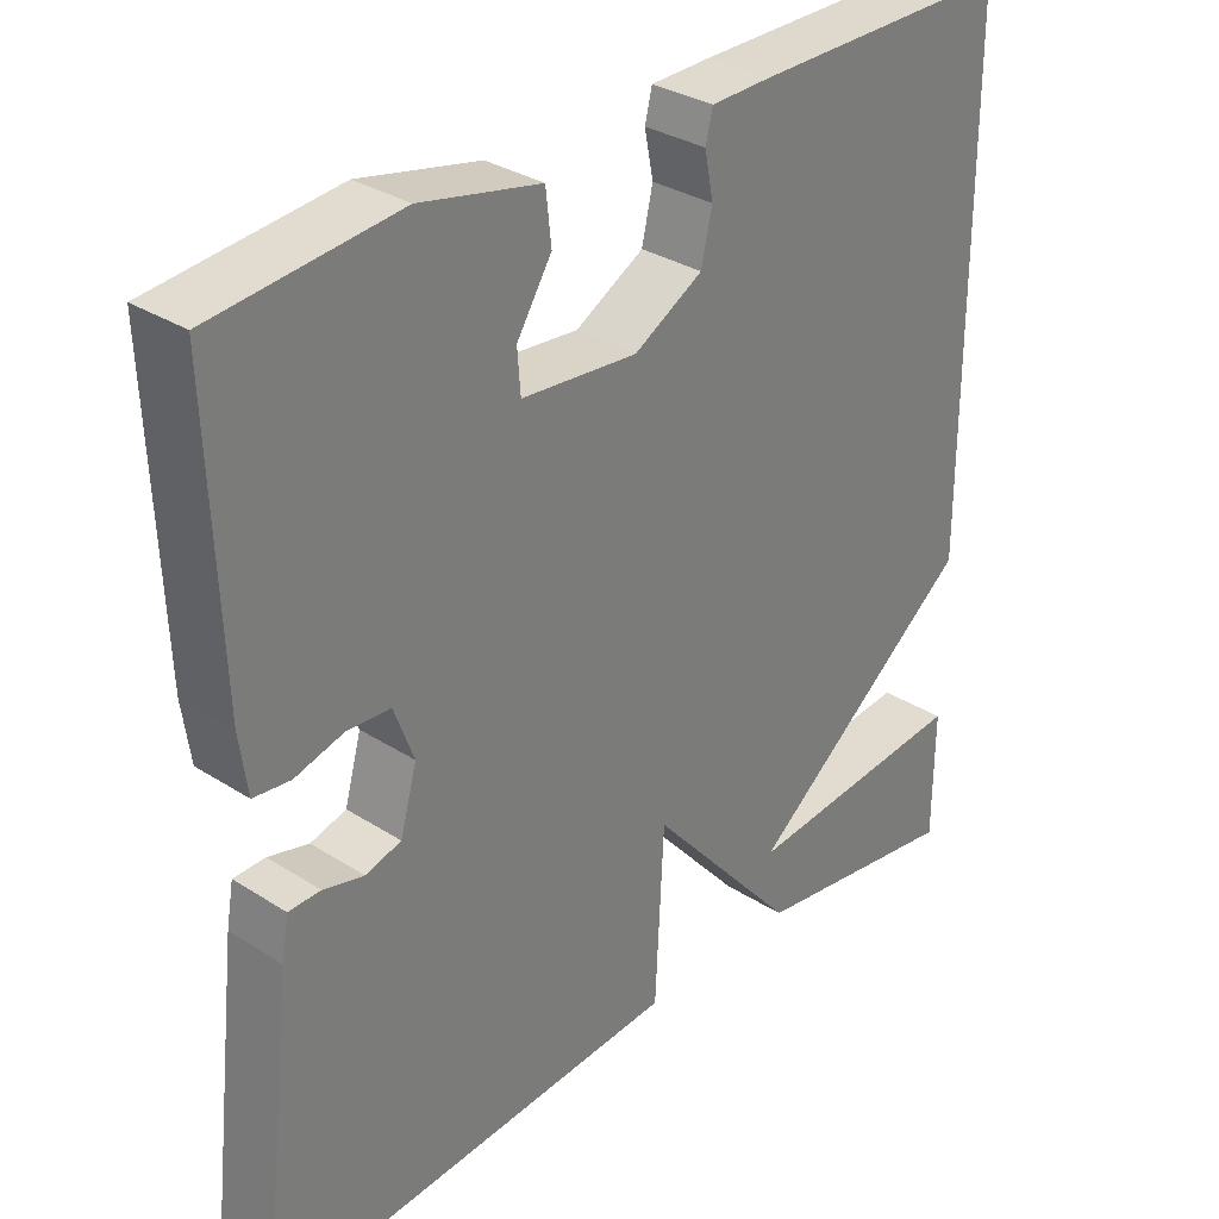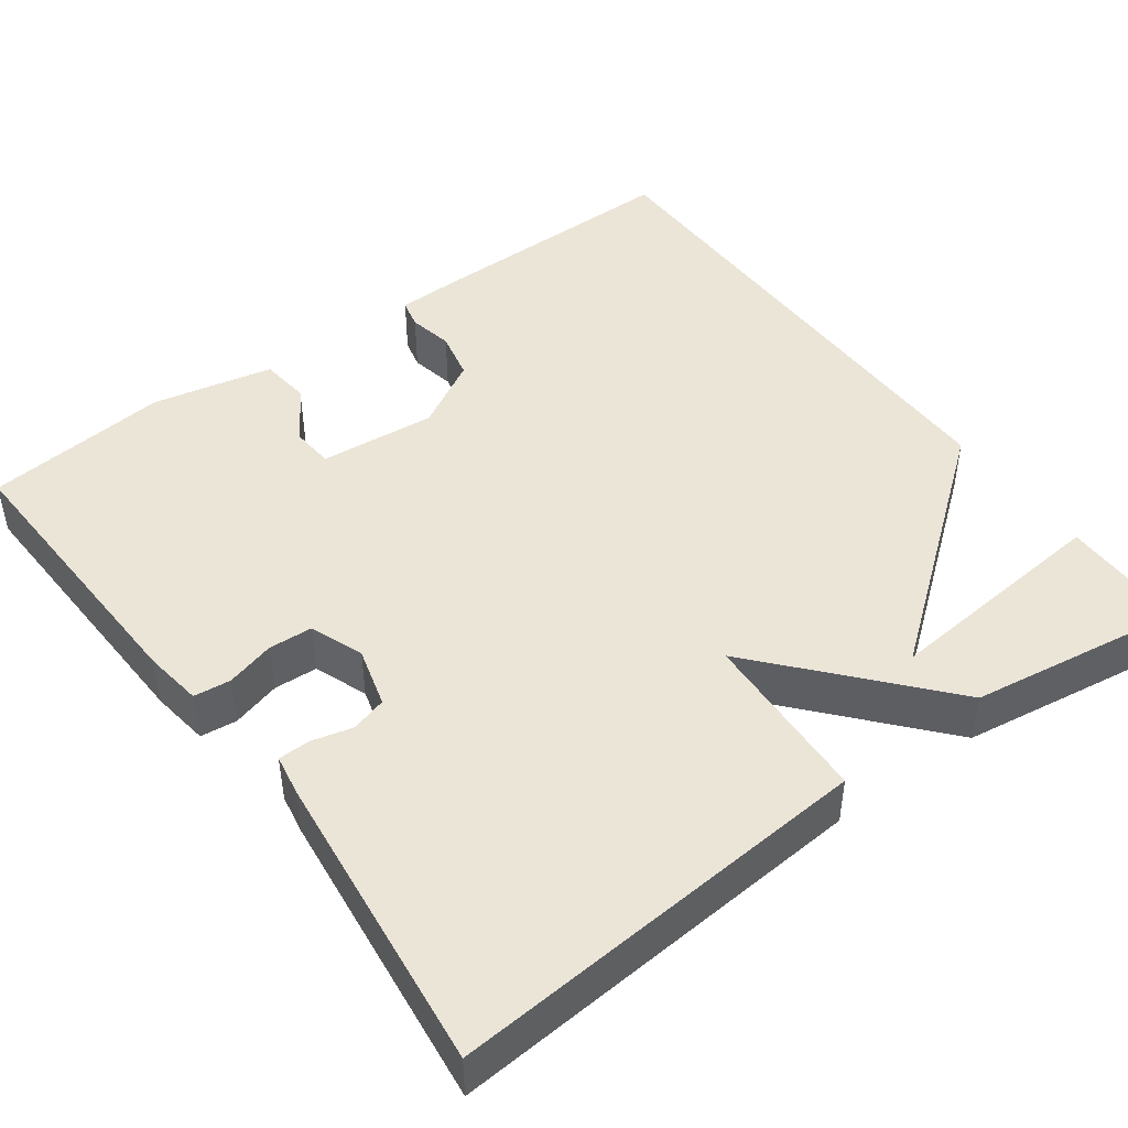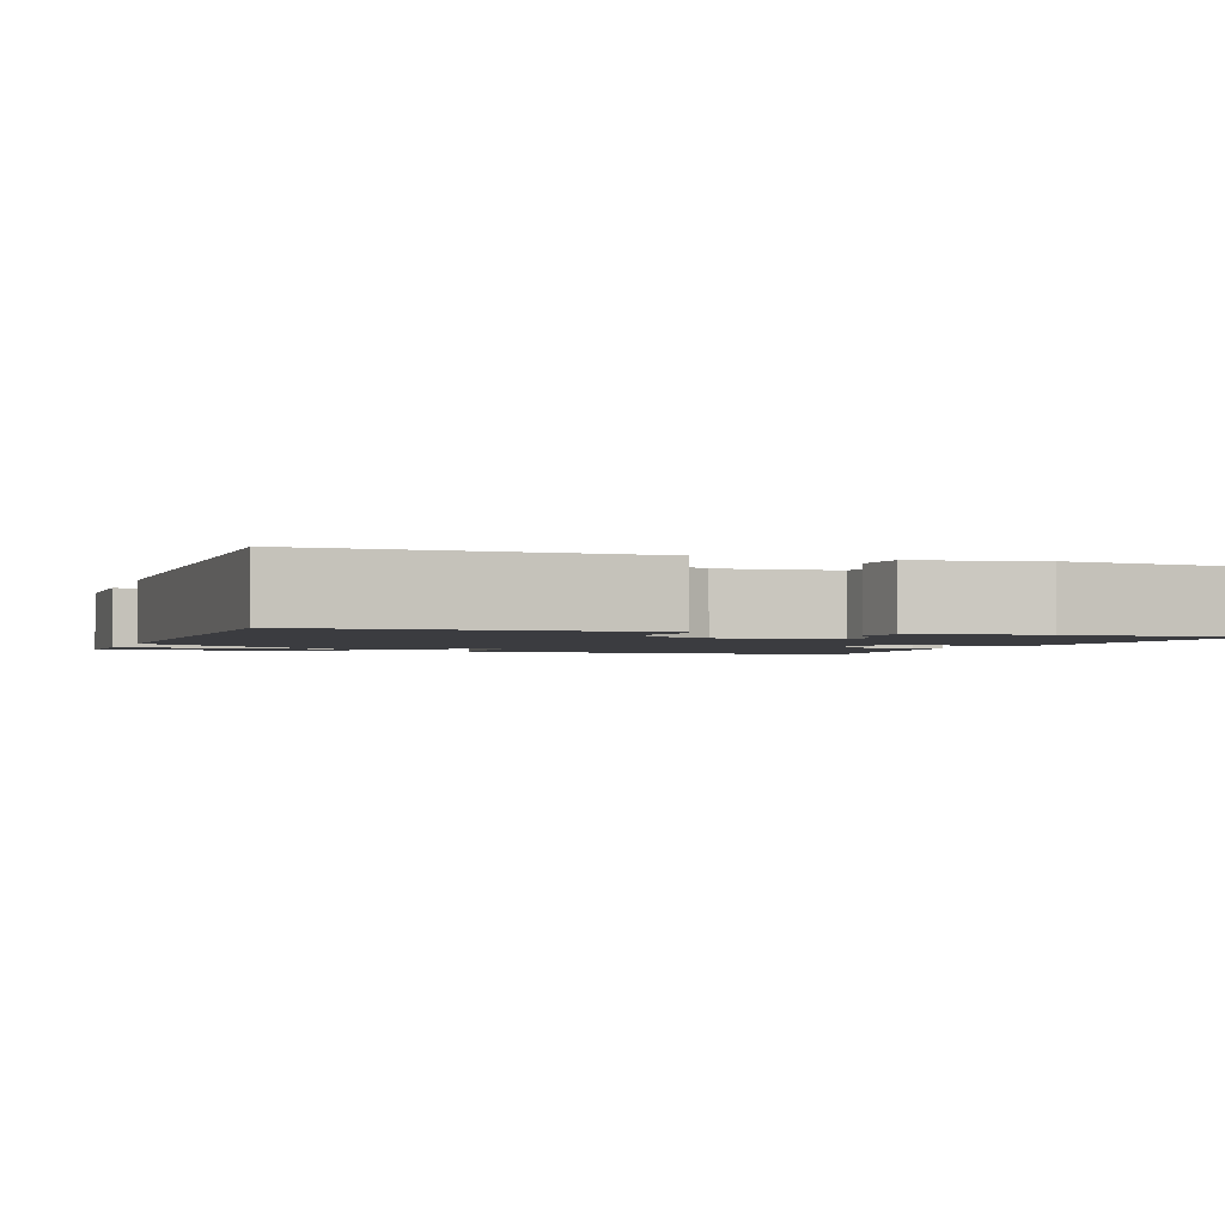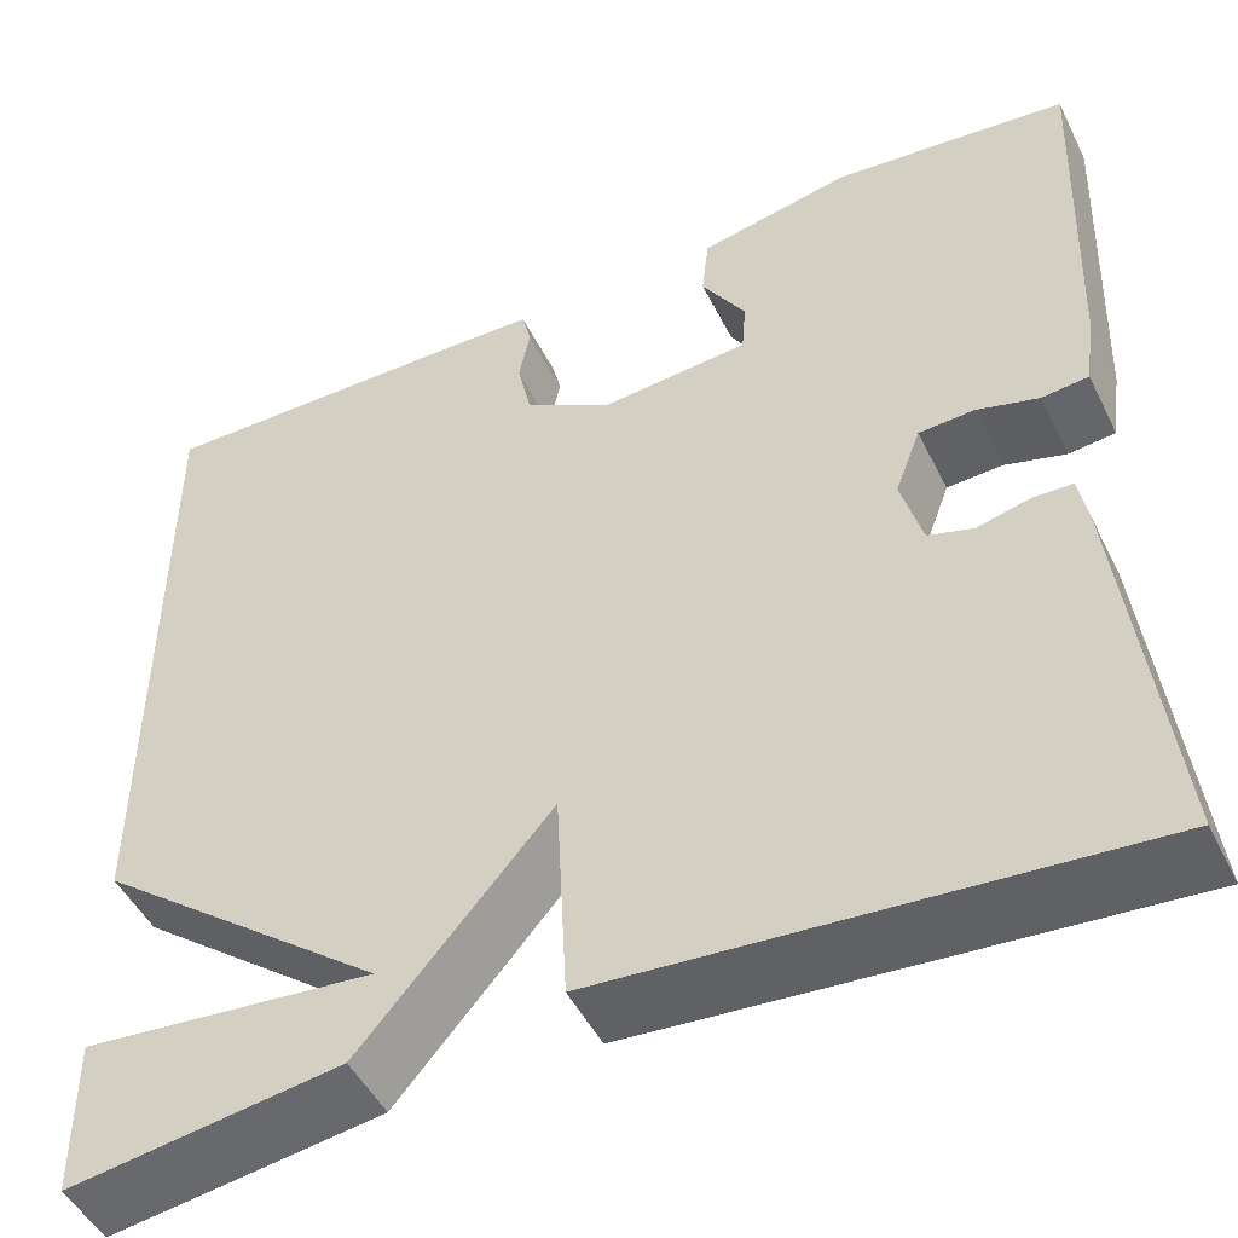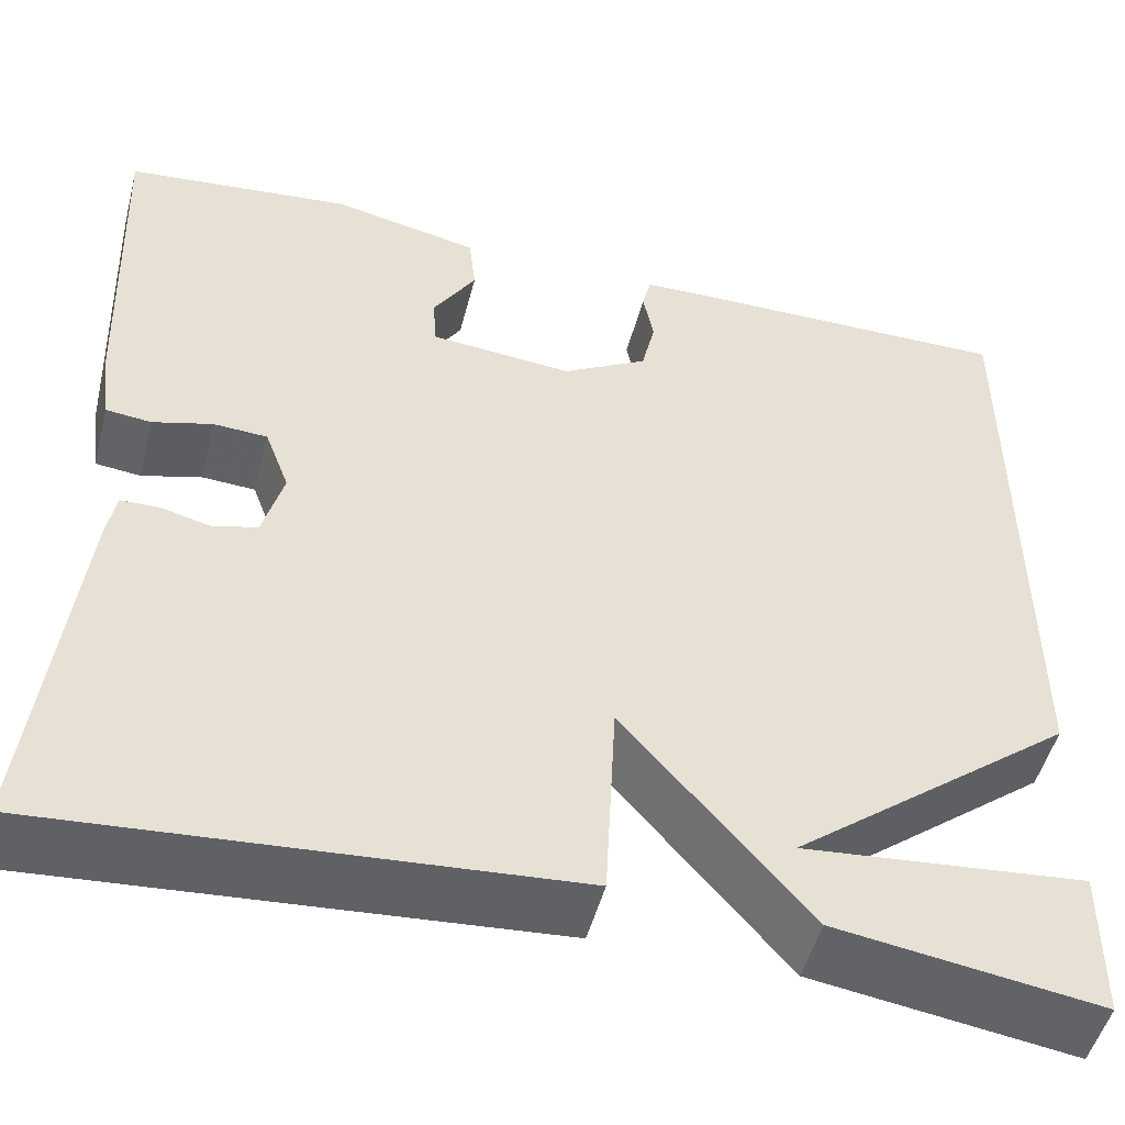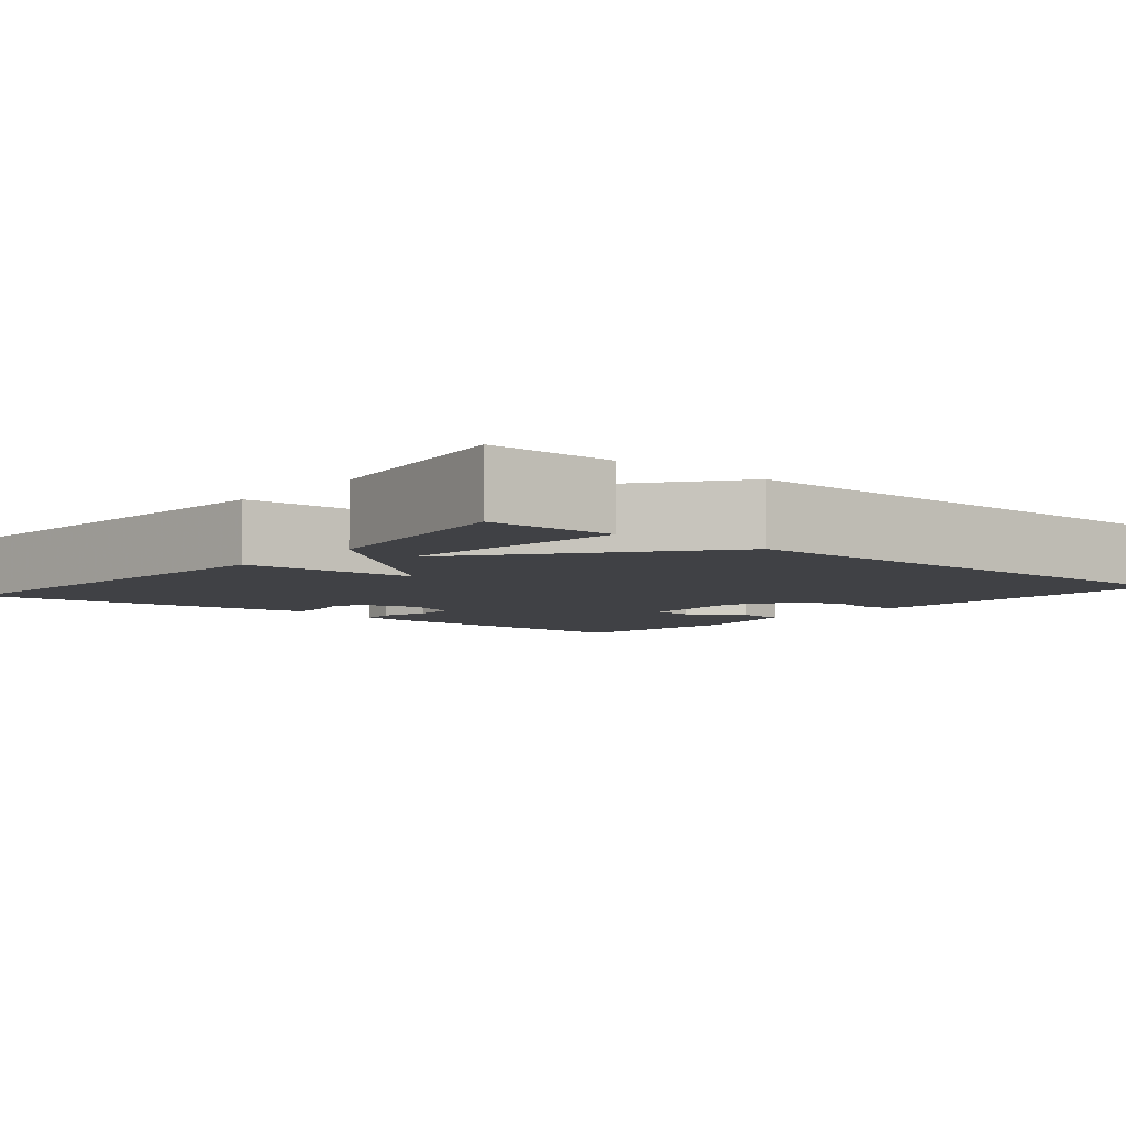
<metadata>
{"format":"obj","ext":"obj","renderer":"f3d","projection":"perspective","resolution":1024,"background":"white","views":[{"elev":31.9,"azim":132.0,"up":"+Z"},{"elev":45.8,"azim":143.6,"up":"+Y"},{"elev":-2.0,"azim":-19.2,"up":"+Y"},{"elev":-48.6,"azim":25.7,"up":"+Z"},{"elev":-50.0,"azim":165.5,"up":"+Z"},{"elev":-5.8,"azim":-130.0,"up":"+Y"}]}
</metadata>
<code>
v 0.5 0.07 -0.5
v -0.031 0.07 -0.46
v -0.042 0.07 -0.242
v -0.231 0.07 -0.46
v -0.5 0.07 -0.5
v -0.501 0.07 -0.343
v -0.212 0.07 -0.37
v -0.501 0.07 -0.143
v -0.5 0.07 0.5
v -0.172 0.07 0.498
v -0.095 0.07 0.496
v -0.086 0.07 0.459
v -0.097 0.07 0.403
v -0.083 0.07 0.342
v 0.004 0.07 0.293
v 0.15 0.07 0.306
v 0.154 0.07 0.359
v 0.11 0.07 0.429
v 0.117 0.07 0.492
v 0.268 0.07 0.524
v 0.5 0.07 0.5
v 0.487 0.07 0.138
v 0.477 0.07 0.065
v 0.431 0.07 0.06
v 0.37 0.07 0.077
v 0.315 0.07 0.074
v 0.29 0.07 0.007
v 0.311 0.07 -0.068
v 0.356 0.07 -0.081
v 0.407 0.07 -0.068
v 0.447 0.07 -0.069
v 0.456 0.07 -0.12
v 0.5 0 -0.5
v -0.031 0 -0.46
v -0.042 0 -0.242
v -0.231 0 -0.46
v -0.5 0 -0.5
v -0.501 0 -0.343
v -0.212 0 -0.37
v -0.501 0 -0.143
v -0.5 0 0.5
v -0.172 0 0.498
v -0.095 0 0.496
v -0.086 0 0.459
v -0.097 0 0.403
v -0.083 0 0.342
v 0.004 0 0.293
v 0.15 0 0.306
v 0.154 0 0.359
v 0.11 0 0.429
v 0.117 0 0.492
v 0.268 0 0.524
v 0.5 0 0.5
v 0.487 0 0.138
v 0.477 0 0.065
v 0.431 0 0.06
v 0.37 0 0.077
v 0.315 0 0.074
v 0.29 0 0.007
v 0.311 0 -0.068
v 0.356 0 -0.081
v 0.407 0 -0.068
v 0.447 0 -0.069
v 0.456 0 -0.12
f 1 2 3
f 32 1 3
f 31 32 3
f 30 31 3
f 29 30 3
f 28 29 3
f 27 28 3
f 26 27 3
f 23 24 25
f 22 23 25
f 21 22 25
f 20 21 25
f 19 20 25
f 18 19 25
f 17 18 25
f 16 17 25 26
f 15 16 26 3
f 11 12 13
f 10 11 13
f 9 10 13
f 8 9 13
f 7 8 13 14
f 4 5 6 7
f 15 3 4 7
f 7 14 15
f 35 34 33
f 35 33 64
f 35 64 63
f 35 63 62
f 35 62 61
f 35 61 60
f 35 60 59
f 35 59 58
f 57 56 55
f 57 55 54
f 57 54 53
f 57 53 52
f 57 52 51
f 57 51 50
f 57 50 49
f 58 57 49 48
f 35 58 48 47
f 45 44 43
f 45 43 42
f 45 42 41
f 45 41 40
f 46 45 40 39
f 39 38 37 36
f 39 36 35 47
f 47 46 39
f 1 33 34 2
f 2 34 35 3
f 3 35 36 4
f 4 36 37 5
f 5 37 38 6
f 6 38 39 7
f 7 39 40 8
f 8 40 41 9
f 9 41 42 10
f 10 42 43 11
f 11 43 44 12
f 12 44 45 13
f 13 45 46 14
f 14 46 47 15
f 15 47 48 16
f 16 48 49 17
f 17 49 50 18
f 18 50 51 19
f 19 51 52 20
f 20 52 53 21
f 21 53 54 22
f 22 54 55 23
f 23 55 56 24
f 24 56 57 25
f 25 57 58 26
f 26 58 59 27
f 27 59 60 28
f 28 60 61 29
f 29 61 62 30
f 30 62 63 31
f 31 63 64 32
f 32 64 33 1

</code>
